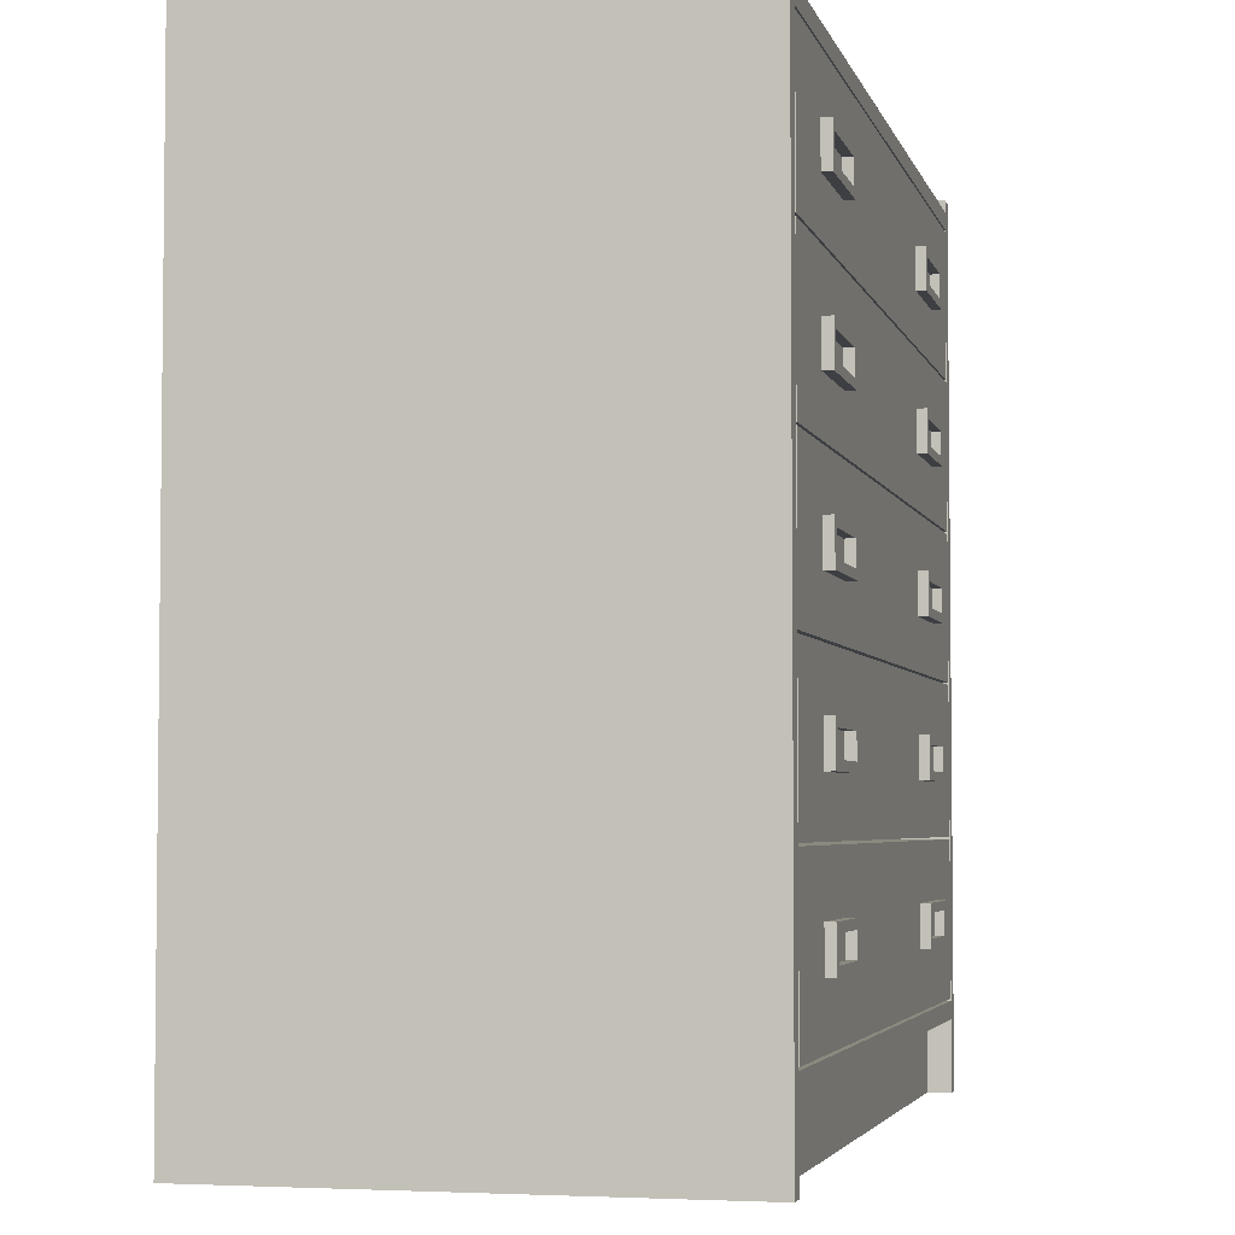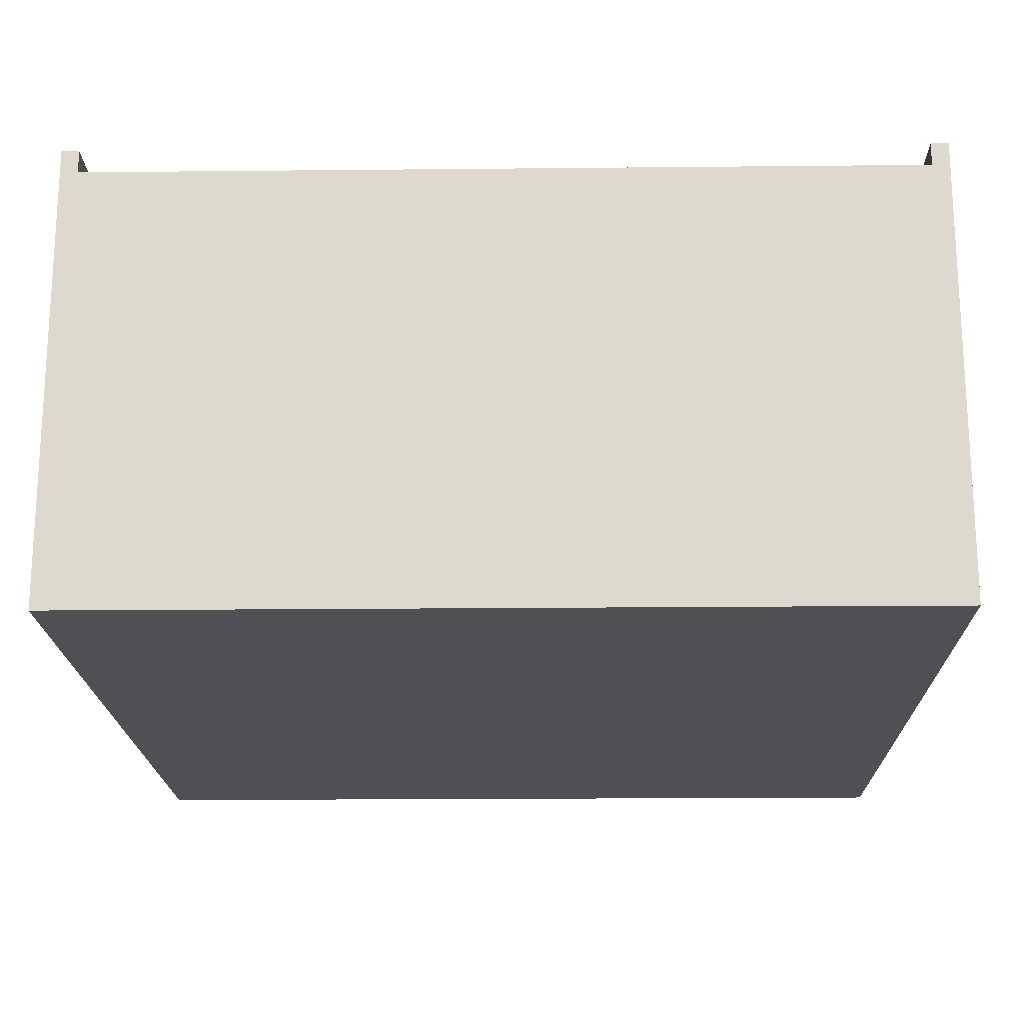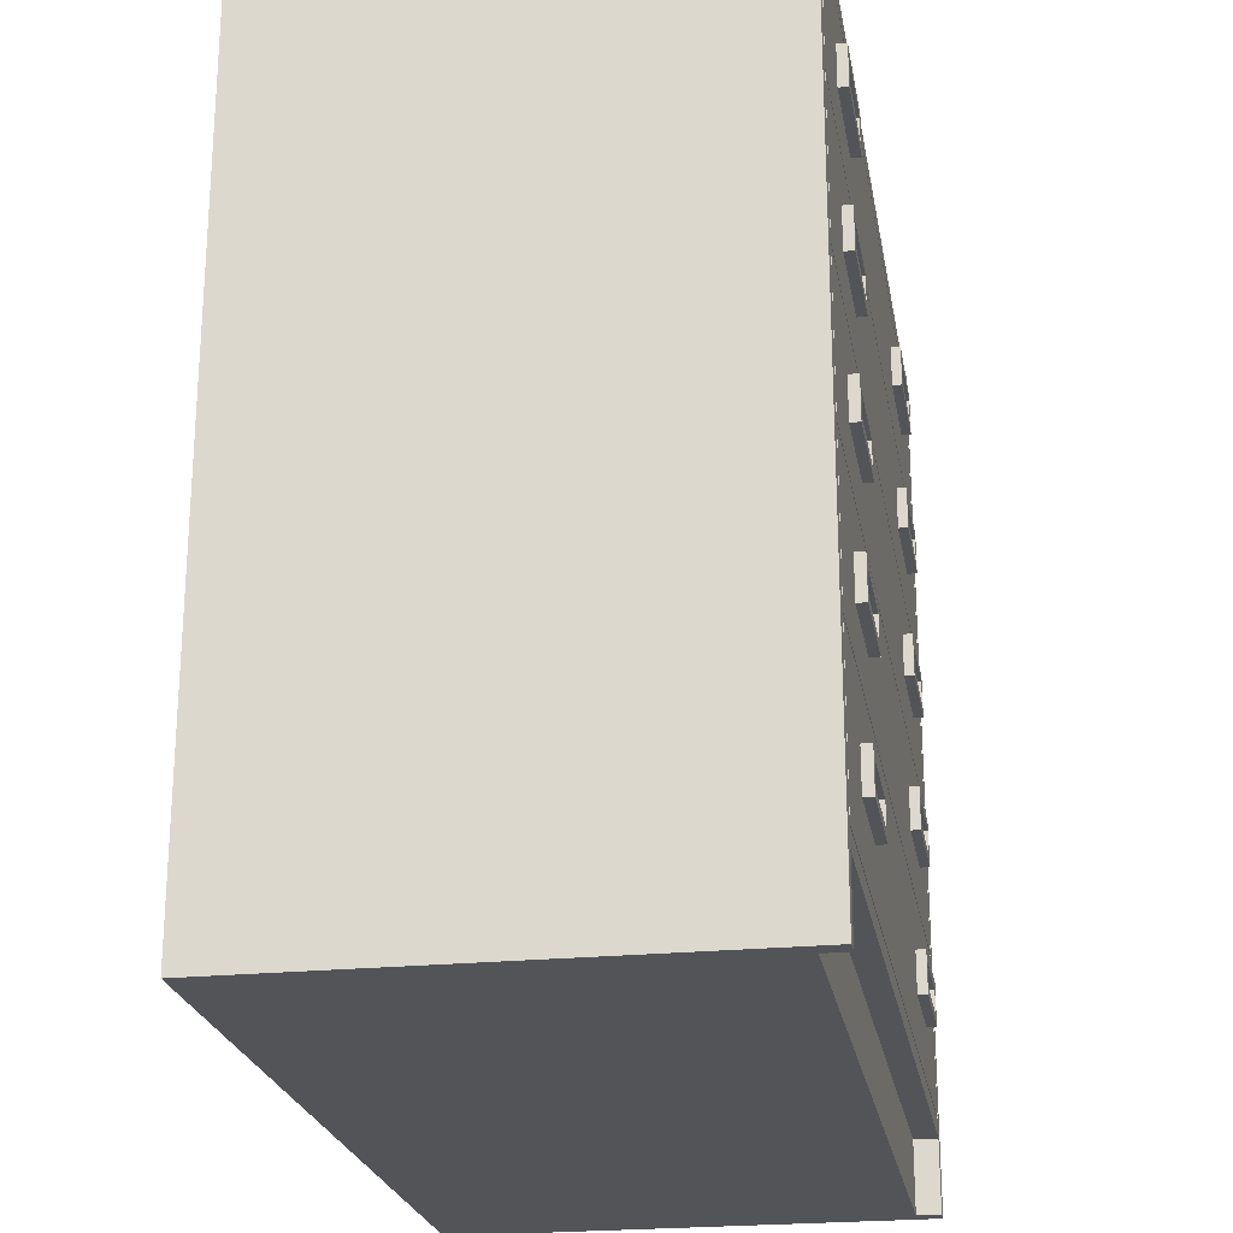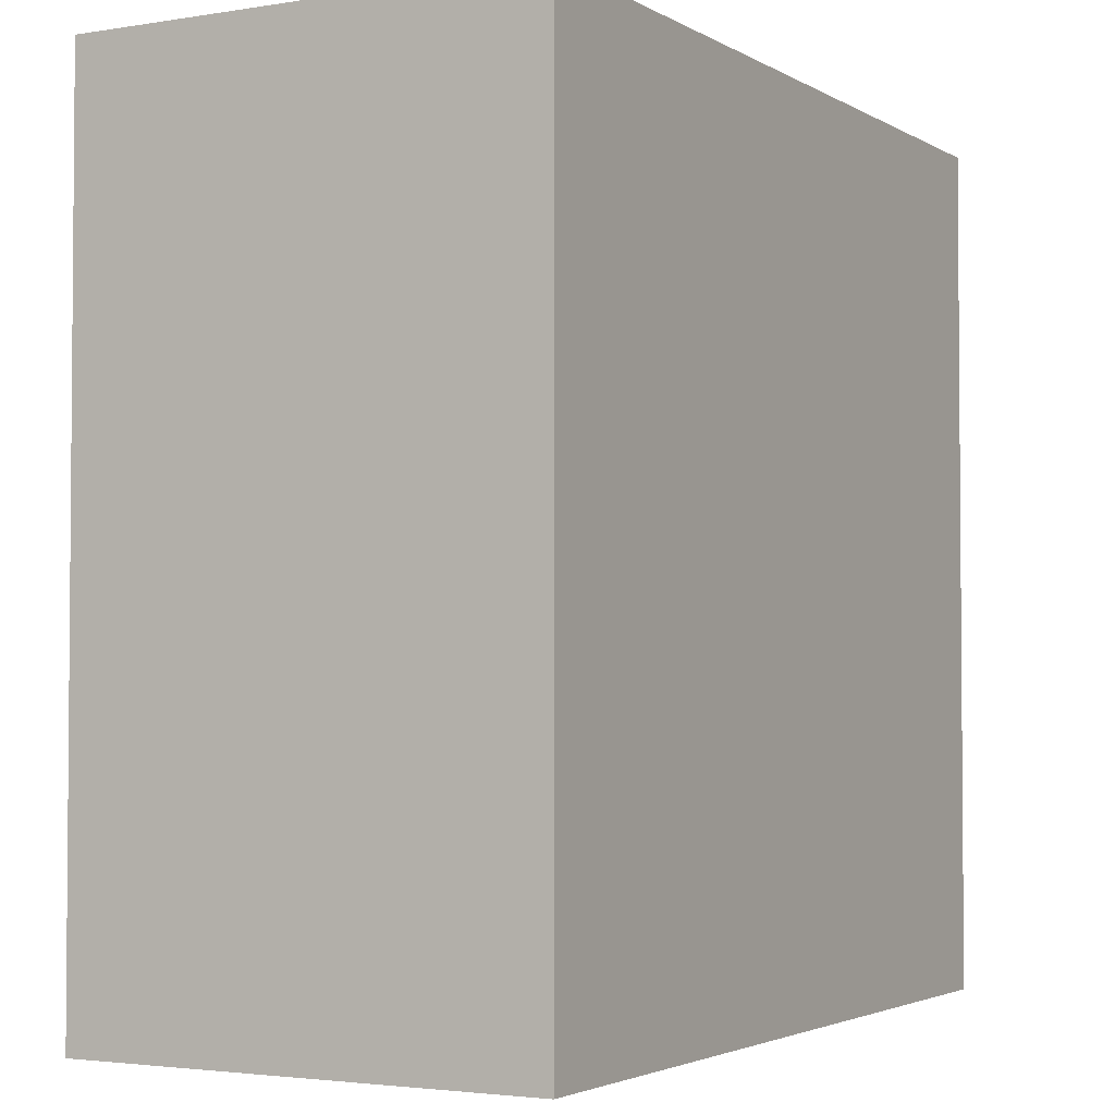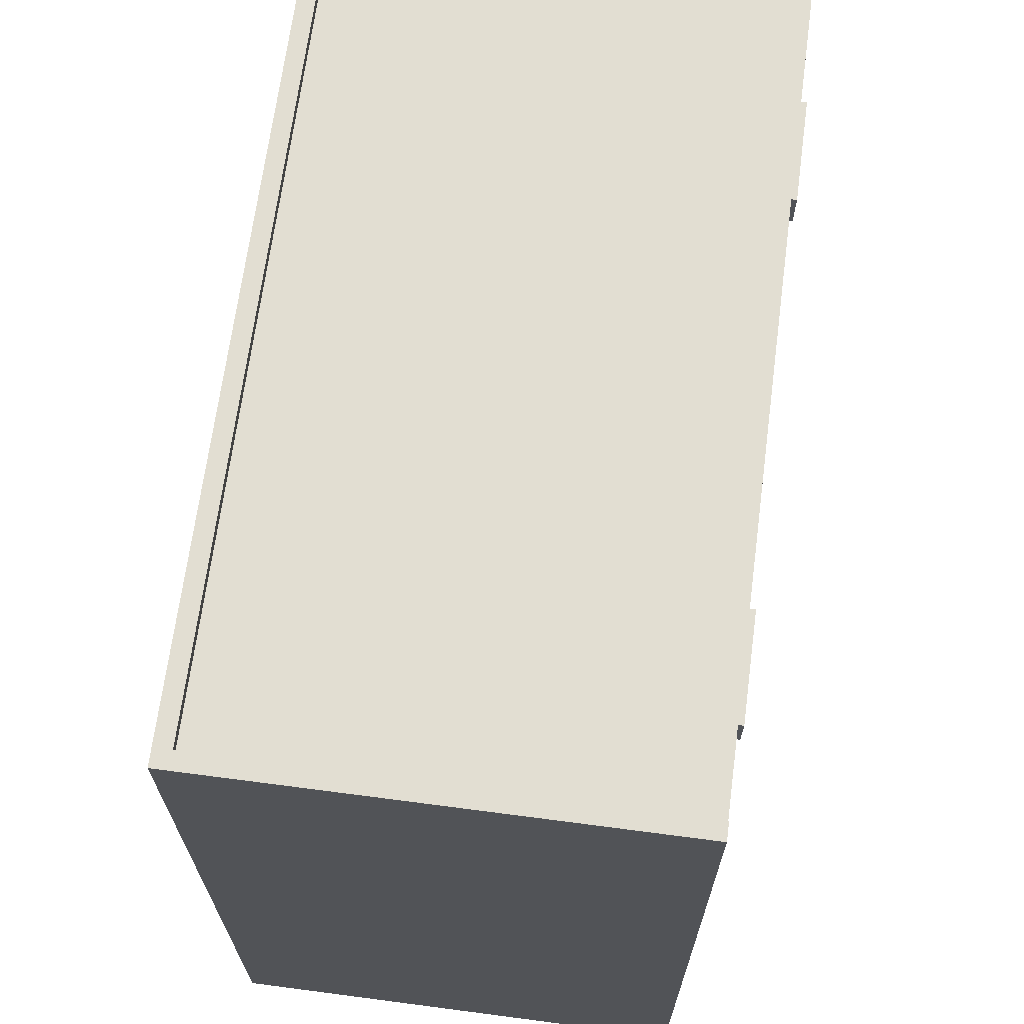
<metadata>
{"format":"obj","ext":"obj","renderer":"f3d","projection":"perspective","resolution":1024,"background":"white","views":[{"elev":-3.9,"azim":-76.4,"up":"+Y"},{"elev":-18.7,"azim":1.1,"up":"+Z"},{"elev":-23.3,"azim":-80.3,"up":"+Y"},{"elev":-2.9,"azim":119.2,"up":"+Y"},{"elev":67.9,"azim":-82.5,"up":"+Y"}]}
</metadata>
<code>
v 19.05 939.8 19.05
v 0 939.8 508
v 19.05 939.8 508
v 0 939.8 -0
v 920.8 939.8 19.05
v 920.8 939.8 508
v 939.8 939.8 508
v 939.8 939.8 -0
v 939.8 0 0
v 0 0 0
v 939.8 0 508
v 920.8 76.2 508
v 920.8 0 508
v 920.8 95.25 508
v 920.8 908 508
v 920.8 927.1 508
v 19.05 0 508
v 19.05 76.2 508
v 0 0 508
v 19.05 95.25 508
v 19.05 927.1 508
v 19.05 908 508
v 920.8 927.1 19.05
v 19.05 927.1 19.05
v 920.8 0 482.6
v 19.05 0 482.6
v 19.05 76.2 482.6
v 920.8 76.2 482.6
v 19.05 908 381
v 920.8 908 381
v 920.8 95.25 381
v 19.05 95.25 381
v 918.2 263.1 381
v 918.2 97.79 381
v 918.2 905.5 381
v 918.2 747 381
v 21.59 97.79 381
v 21.59 263.1 381
v 21.59 905.5 381
v 21.59 747 381
v 21.59 744.5 381
v 21.59 585.7 381
v 21.59 583.2 381
v 21.59 427 381
v 21.59 424.4 381
v 21.59 265.7 381
v 918.2 265.7 381
v 918.2 424.4 381
v 918.2 427 381
v 918.2 583.2 381
v 918.2 585.7 381
v 918.2 744.5 381
v 21.59 263.1 508
v 21.59 97.79 508
v 918.2 97.79 508
v 918.2 263.1 508
v 21.59 424.4 508
v 21.59 265.7 508
v 918.2 265.7 508
v 918.2 424.4 508
v 21.59 583.2 508
v 21.59 427 508
v 918.2 583.2 508
v 918.2 427 508
v 21.59 744.5 508
v 21.59 585.7 508
v 918.2 585.7 508
v 918.2 744.5 508
v 21.59 905.5 508
v 21.59 747 508
v 918.2 905.5 508
v 918.2 747 508
v 803.9 202.7 508
v 803.9 158.2 508
v 689.6 158.2 508
v 689.6 202.7 508
v 250.2 158.2 508
v 250.2 202.7 508
v 135.9 202.7 508
v 135.9 158.2 508
v 803.9 366 508
v 803.9 321.6 508
v 689.6 321.6 508
v 689.6 366 508
v 250.2 366 508
v 250.2 321.6 508
v 135.9 366 508
v 135.9 321.6 508
v 803.9 526 508
v 803.9 481.6 508
v 689.6 481.6 508
v 689.6 526 508
v 250.2 526 508
v 250.2 481.6 508
v 135.9 526 508
v 135.9 481.6 508
v 803.9 686.1 508
v 803.9 641.6 508
v 689.6 641.6 508
v 689.6 686.1 508
v 250.2 686.1 508
v 250.2 641.6 508
v 135.9 686.1 508
v 135.9 641.6 508
v 803.9 847.2 508
v 803.9 802.8 508
v 689.6 802.8 508
v 689.6 847.2 508
v 250.2 847.2 508
v 250.2 802.8 508
v 135.9 847.2 508
v 135.9 802.8 508
v 803.9 202.7 518.2
v 803.9 158.2 518.2
v 689.6 158.2 518.2
v 689.6 202.7 518.2
v 250.2 202.7 518.2
v 135.9 202.7 518.2
v 135.9 158.2 518.2
v 250.2 158.2 518.2
v 803.9 366 518.2
v 803.9 321.6 518.2
v 689.6 321.6 518.2
v 689.6 366 518.2
v 250.2 366 518.2
v 135.9 366 518.2
v 135.9 321.6 518.2
v 250.2 321.6 518.2
v 803.9 526 518.2
v 803.9 481.6 518.2
v 689.6 481.6 518.2
v 689.6 526 518.2
v 250.2 526 518.2
v 135.9 526 518.2
v 135.9 481.6 518.2
v 250.2 481.6 518.2
v 803.9 686.1 518.2
v 803.9 641.6 518.2
v 689.6 641.6 518.2
v 689.6 686.1 518.2
v 135.9 686.1 518.2
v 250.2 686.1 518.2
v 135.9 641.6 518.2
v 250.2 641.6 518.2
v 803.9 847.2 518.2
v 803.9 802.8 518.2
v 689.6 802.8 518.2
v 689.6 847.2 518.2
v 250.2 847.2 518.2
v 135.9 847.2 518.2
v 135.9 802.8 518.2
v 250.2 802.8 518.2
v 699.1 193.2 518.2
v 699.1 167.8 518.2
v 794.4 167.8 518.2
v 794.4 193.2 518.2
v 240.7 193.2 518.2
v 240.7 167.8 518.2
v 145.4 167.8 518.2
v 145.4 193.2 518.2
v 699.1 356.5 518.2
v 689.6 321.6 518.2
v 699.1 331.1 518.2
v 689.6 366 518.2
v 794.4 331.1 518.2
v 803.9 321.6 518.2
v 794.4 356.5 518.2
v 803.9 366 518.2
v 250.2 321.6 518.2
v 240.7 356.5 518.2
v 240.7 331.1 518.2
v 250.2 366 518.2
v 145.4 331.1 518.2
v 135.9 321.6 518.2
v 145.4 356.5 518.2
v 135.9 366 518.2
v 699.1 491.1 518.2
v 699.1 516.5 518.2
v 794.4 491.1 518.2
v 794.4 516.5 518.2
v 240.7 491.1 518.2
v 240.7 516.5 518.2
v 145.4 491.1 518.2
v 145.4 516.5 518.2
v 699.1 651.1 518.2
v 699.1 676.5 518.2
v 794.4 651.1 518.2
v 794.4 676.5 518.2
v 240.7 651.1 518.2
v 240.7 676.5 518.2
v 145.4 651.1 518.2
v 145.4 676.5 518.2
v 699.1 812.3 518.2
v 699.1 837.7 518.2
v 689.6 847.2 518.2
v 794.4 837.7 518.2
v 803.9 847.2 518.2
v 794.4 812.3 518.2
v 240.7 812.3 518.2
v 240.7 837.7 518.2
v 250.2 847.2 518.2
v 135.9 847.2 518.2
v 145.4 837.7 518.2
v 145.4 812.3 518.2
v 794.4 167.8 508
v 794.4 193.2 508
v 699.1 167.8 508
v 699.1 193.2 508
v 145.4 167.8 508
v 145.4 193.2 508
v 240.7 167.8 508
v 240.7 193.2 508
v 794.4 356.5 518.2
v 794.4 331.1 508
v 794.4 331.1 518.2
v 794.4 356.5 508
v 699.1 331.1 508
v 699.1 331.1 518.2
v 699.1 356.5 508
v 699.1 356.5 518.2
v 145.4 331.1 508
v 145.4 356.5 518.2
v 145.4 331.1 518.2
v 145.4 356.5 508
v 240.7 331.1 508
v 240.7 331.1 518.2
v 240.7 356.5 508
v 240.7 356.5 518.2
v 794.4 491.1 508
v 794.4 516.5 508
v 699.1 491.1 508
v 699.1 516.5 508
v 145.4 491.1 508
v 145.4 516.5 508
v 240.7 491.1 508
v 240.7 516.5 508
v 794.4 651.1 508
v 794.4 676.5 508
v 699.1 651.1 508
v 699.1 676.5 508
v 145.4 651.1 508
v 145.4 676.5 508
v 240.7 651.1 508
v 240.7 676.5 508
v 794.4 837.7 518.2
v 794.4 812.3 508
v 794.4 837.7 508
v 699.1 812.3 508
v 699.1 837.7 508
v 699.1 837.7 518.2
v 145.4 812.3 508
v 145.4 837.7 518.2
v 145.4 837.7 508
v 240.7 812.3 508
v 240.7 837.7 508
v 240.7 837.7 518.2
f 1 2 3
f 4 2 1
f 5 6 7
f 8 5 7
f 8 4 1
f 8 1 5
f 4 8 9
f 4 9 10
f 9 8 7
f 9 7 11
f 11 12 13
f 11 14 12
f 14 7 15
f 7 16 15
f 7 6 16
f 17 18 19
f 12 20 18
f 14 20 12
f 18 20 19
f 15 21 22
f 16 21 15
f 3 2 21
f 22 2 20
f 21 2 22
f 2 19 20
f 11 7 14
f 16 6 5
f 16 5 23
f 1 24 5
f 5 24 23
f 3 21 24
f 3 24 1
f 4 10 19
f 4 19 2
f 25 11 13
f 9 11 25
f 26 17 19
f 26 9 25
f 10 26 19
f 10 9 26
f 27 17 26
f 18 17 27
f 12 18 27
f 12 27 28
f 25 12 28
f 13 12 25
f 21 16 23
f 21 23 24
f 15 22 29
f 15 29 30
f 14 15 30
f 14 30 31
f 20 14 31
f 20 31 32
f 22 20 32
f 22 32 29
f 27 26 28
f 28 26 25
f 31 33 34
f 30 35 36
f 37 32 34
f 34 32 31
f 37 38 32
f 39 29 40
f 30 29 35
f 35 29 39
f 29 32 40
f 40 32 41
f 41 32 42
f 42 32 43
f 43 32 44
f 44 32 45
f 45 32 46
f 46 32 38
f 31 30 33
f 33 30 47
f 47 30 48
f 48 30 49
f 49 30 50
f 50 30 51
f 51 30 52
f 52 30 36
f 37 53 38
f 54 53 37
f 55 54 34
f 34 54 37
f 47 38 33
f 47 46 38
f 33 55 34
f 56 55 33
f 46 57 45
f 58 57 46
f 44 45 49
f 49 45 48
f 48 59 47
f 60 59 48
f 44 61 43
f 62 61 44
f 51 43 50
f 51 42 43
f 63 49 50
f 63 64 49
f 42 65 41
f 66 65 42
f 40 41 36
f 36 41 52
f 52 67 51
f 68 67 52
f 40 69 39
f 70 69 40
f 69 71 39
f 39 71 35
f 35 72 36
f 71 72 35
f 56 73 55
f 55 73 74
f 74 75 55
f 56 76 73
f 75 77 55
f 76 78 75
f 75 78 77
f 79 54 80
f 80 54 77
f 77 54 55
f 78 53 79
f 79 53 54
f 56 53 76
f 76 53 78
f 53 56 38
f 38 56 33
f 59 58 47
f 47 58 46
f 60 81 59
f 59 81 82
f 82 83 59
f 60 84 81
f 84 85 83
f 83 85 86
f 87 58 88
f 88 58 86
f 86 58 83
f 83 58 59
f 85 57 87
f 87 57 58
f 60 57 84
f 84 57 85
f 57 60 48
f 57 48 45
f 64 62 44
f 64 44 49
f 63 89 64
f 64 89 90
f 90 91 64
f 63 92 89
f 92 93 91
f 91 93 94
f 95 62 96
f 96 62 94
f 94 62 91
f 91 62 64
f 93 61 95
f 95 61 62
f 63 61 92
f 92 61 93
f 61 63 43
f 43 63 50
f 67 66 51
f 51 66 42
f 68 97 67
f 67 97 98
f 98 99 67
f 68 100 97
f 100 101 99
f 99 101 102
f 103 66 104
f 104 66 102
f 102 66 99
f 99 66 67
f 101 65 103
f 103 65 66
f 68 65 100
f 100 65 101
f 65 68 52
f 65 52 41
f 72 70 40
f 72 40 36
f 71 105 72
f 72 105 106
f 106 107 72
f 71 108 105
f 108 109 107
f 107 109 110
f 111 70 112
f 112 70 110
f 110 70 107
f 107 70 72
f 109 69 111
f 111 69 70
f 71 69 108
f 108 69 109
f 74 113 114
f 74 73 113
f 75 74 115
f 115 74 114
f 76 115 116
f 76 75 115
f 73 76 113
f 113 76 116
f 117 79 118
f 78 79 117
f 118 80 119
f 79 80 118
f 120 78 117
f 77 78 120
f 80 77 120
f 80 120 119
f 82 121 122
f 82 81 121
f 83 82 123
f 123 82 122
f 84 123 124
f 84 83 123
f 81 84 121
f 121 84 124
f 125 87 126
f 85 87 125
f 126 88 127
f 87 88 126
f 128 85 125
f 86 85 128
f 127 86 128
f 88 86 127
f 90 129 130
f 90 89 129
f 91 90 131
f 131 90 130
f 92 131 132
f 92 91 131
f 89 92 129
f 129 92 132
f 133 95 134
f 93 95 133
f 134 96 135
f 95 96 134
f 136 93 133
f 94 93 136
f 135 94 136
f 96 94 135
f 98 137 138
f 98 97 137
f 99 98 139
f 139 98 138
f 100 139 140
f 100 99 139
f 97 100 137
f 137 100 140
f 101 103 141
f 101 141 142
f 141 104 143
f 103 104 141
f 144 101 142
f 102 101 144
f 104 102 144
f 104 144 143
f 106 145 146
f 106 105 145
f 107 106 147
f 147 106 146
f 108 147 148
f 108 107 147
f 105 108 145
f 145 108 148
f 149 111 150
f 109 111 149
f 150 112 151
f 111 112 150
f 152 109 149
f 110 109 152
f 151 110 152
f 112 110 151
f 153 115 154
f 116 115 153
f 155 154 115
f 114 155 115
f 156 155 114
f 113 156 114
f 113 116 153
f 113 153 156
f 120 157 158
f 120 117 157
f 158 159 120
f 159 119 120
f 159 160 119
f 160 118 119
f 117 118 157
f 157 118 160
f 161 162 163
f 164 162 161
f 165 163 162
f 166 165 162
f 167 165 166
f 168 167 166
f 168 164 161
f 168 161 167
f 169 170 171
f 169 172 170
f 171 173 169
f 173 174 169
f 173 175 174
f 175 176 174
f 172 176 170
f 170 176 175
f 132 131 177
f 178 132 177
f 130 177 131
f 179 177 130
f 129 180 179
f 129 179 130
f 129 132 178
f 129 178 180
f 136 133 181
f 133 182 181
f 181 135 136
f 181 183 135
f 184 134 183
f 183 134 135
f 133 134 182
f 182 134 184
f 140 139 185
f 186 140 185
f 138 185 139
f 187 185 138
f 137 188 187
f 137 187 138
f 137 140 186
f 137 186 188
f 144 142 189
f 142 190 189
f 189 143 144
f 189 191 143
f 192 141 191
f 191 141 143
f 142 141 190
f 190 141 192
f 147 193 194
f 147 194 195
f 196 197 195
f 196 195 194
f 198 193 147
f 146 196 198
f 146 197 196
f 146 198 147
f 199 152 200
f 200 152 201
f 202 203 201
f 201 203 200
f 199 204 152
f 203 151 204
f 202 151 203
f 204 151 152
f 156 205 155
f 206 205 156
f 205 207 154
f 205 154 155
f 154 208 153
f 207 208 154
f 208 206 156
f 208 156 153
f 209 160 159
f 209 210 160
f 211 209 158
f 158 209 159
f 212 158 157
f 212 211 158
f 210 212 160
f 160 212 157
f 213 214 215
f 216 214 213
f 214 217 218
f 214 218 215
f 218 219 220
f 217 219 218
f 219 216 213
f 219 213 220
f 221 222 223
f 221 224 222
f 225 221 226
f 226 221 223
f 227 226 228
f 227 225 226
f 224 227 222
f 222 227 228
f 180 229 179
f 230 229 180
f 229 231 177
f 229 177 179
f 177 232 178
f 231 232 177
f 232 230 180
f 232 180 178
f 233 184 183
f 233 234 184
f 235 233 181
f 181 233 183
f 236 181 182
f 236 235 181
f 234 236 184
f 184 236 182
f 188 237 187
f 238 237 188
f 237 239 185
f 237 185 187
f 185 240 186
f 239 240 185
f 240 238 188
f 240 188 186
f 241 192 191
f 241 242 192
f 243 241 189
f 189 241 191
f 244 189 190
f 244 243 189
f 242 244 192
f 192 244 190
f 245 246 198
f 247 246 245
f 246 248 193
f 246 193 198
f 193 249 250
f 248 249 193
f 249 247 245
f 249 245 250
f 251 252 204
f 251 253 252
f 254 251 199
f 199 251 204
f 255 199 256
f 255 254 199
f 253 255 252
f 252 255 256
f 206 207 205
f 206 208 207
f 212 209 211
f 212 210 209
f 216 219 214
f 214 219 217
f 225 224 221
f 227 224 225
f 230 232 229
f 229 232 231
f 235 234 233
f 236 234 235
f 238 240 237
f 237 240 239
f 243 242 241
f 244 242 243
f 247 249 246
f 246 249 248
f 255 251 254
f 255 253 251

</code>
